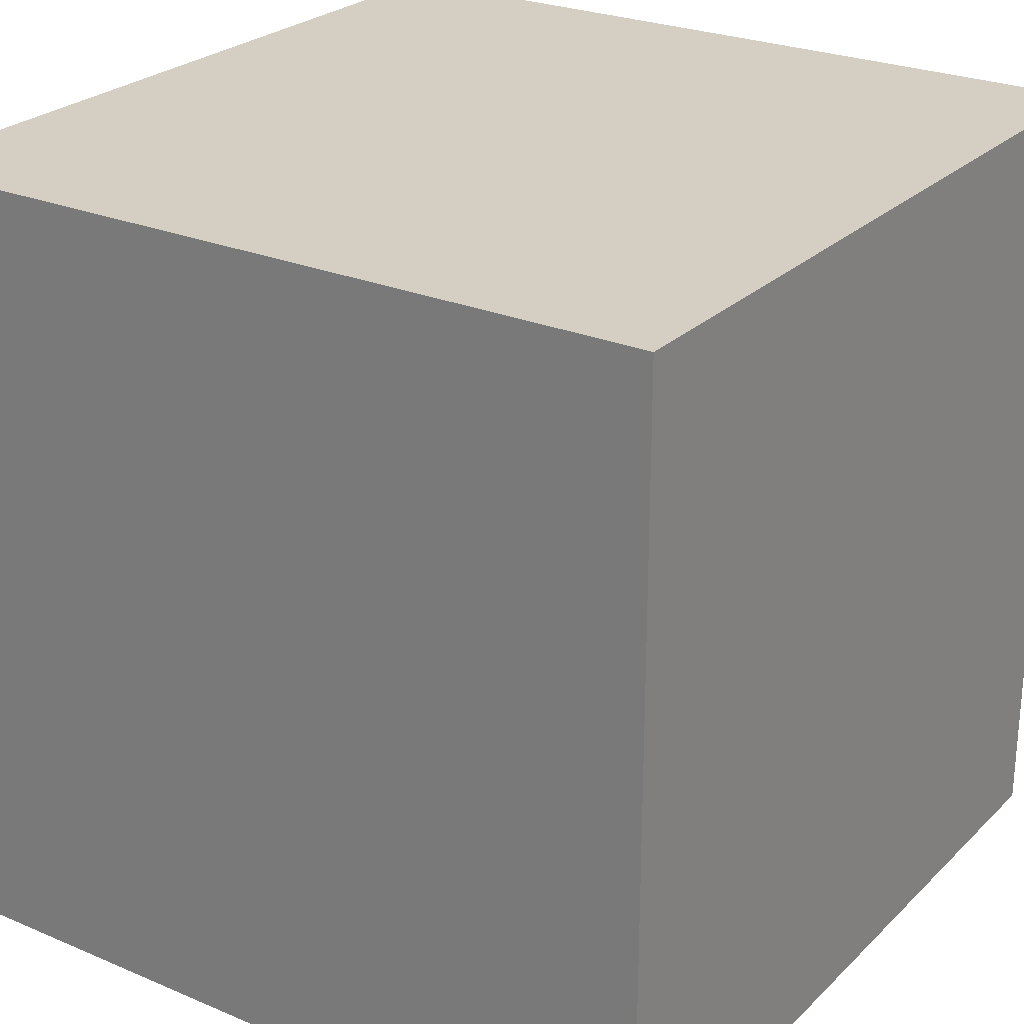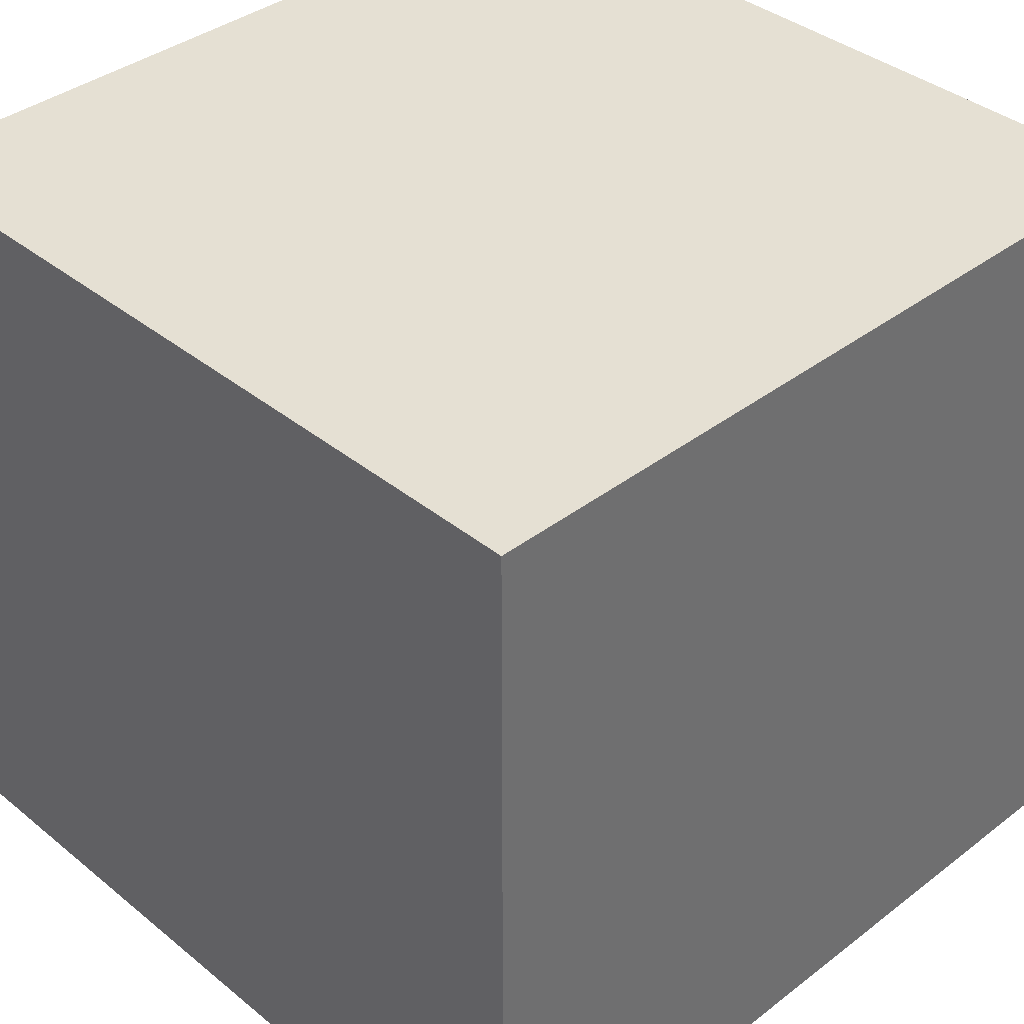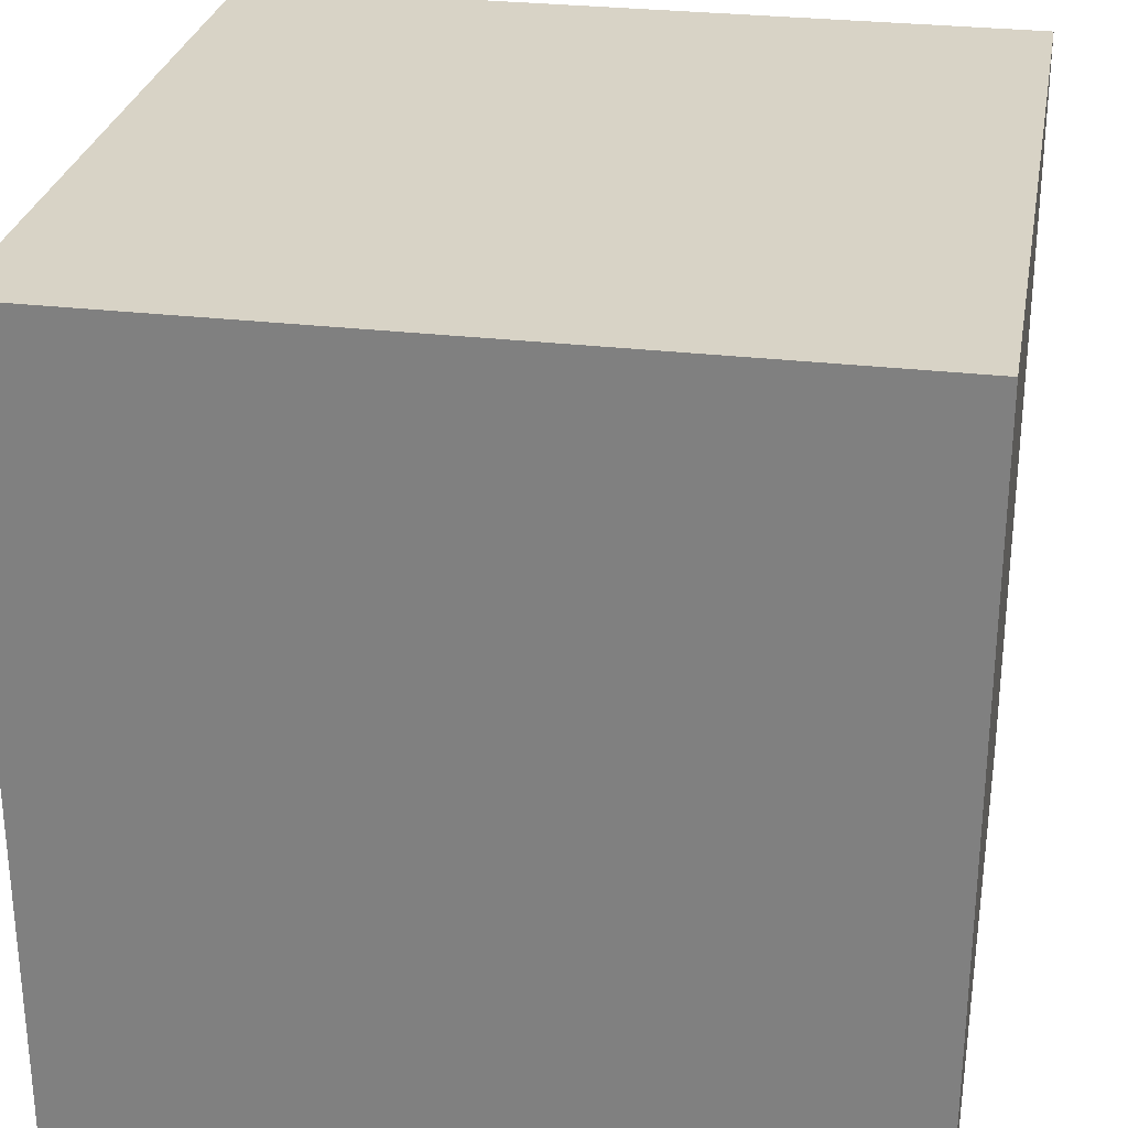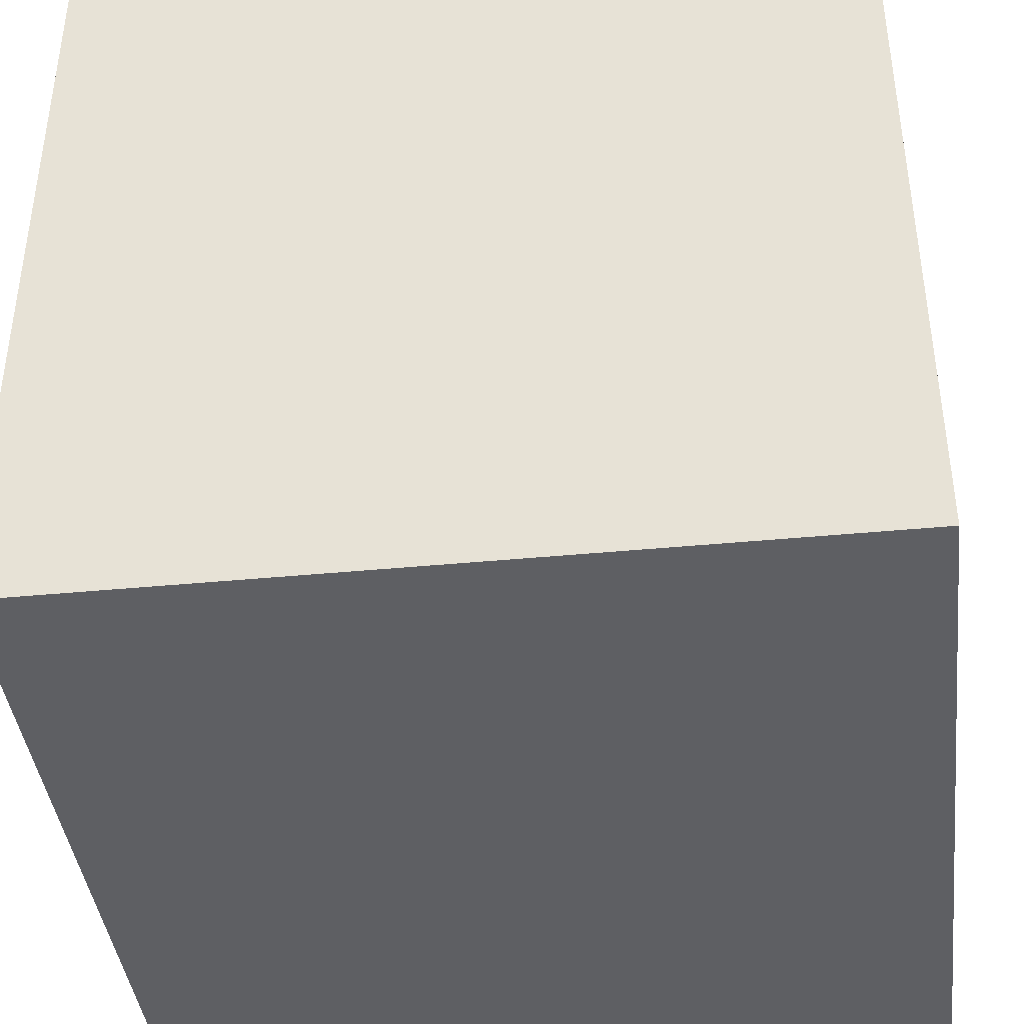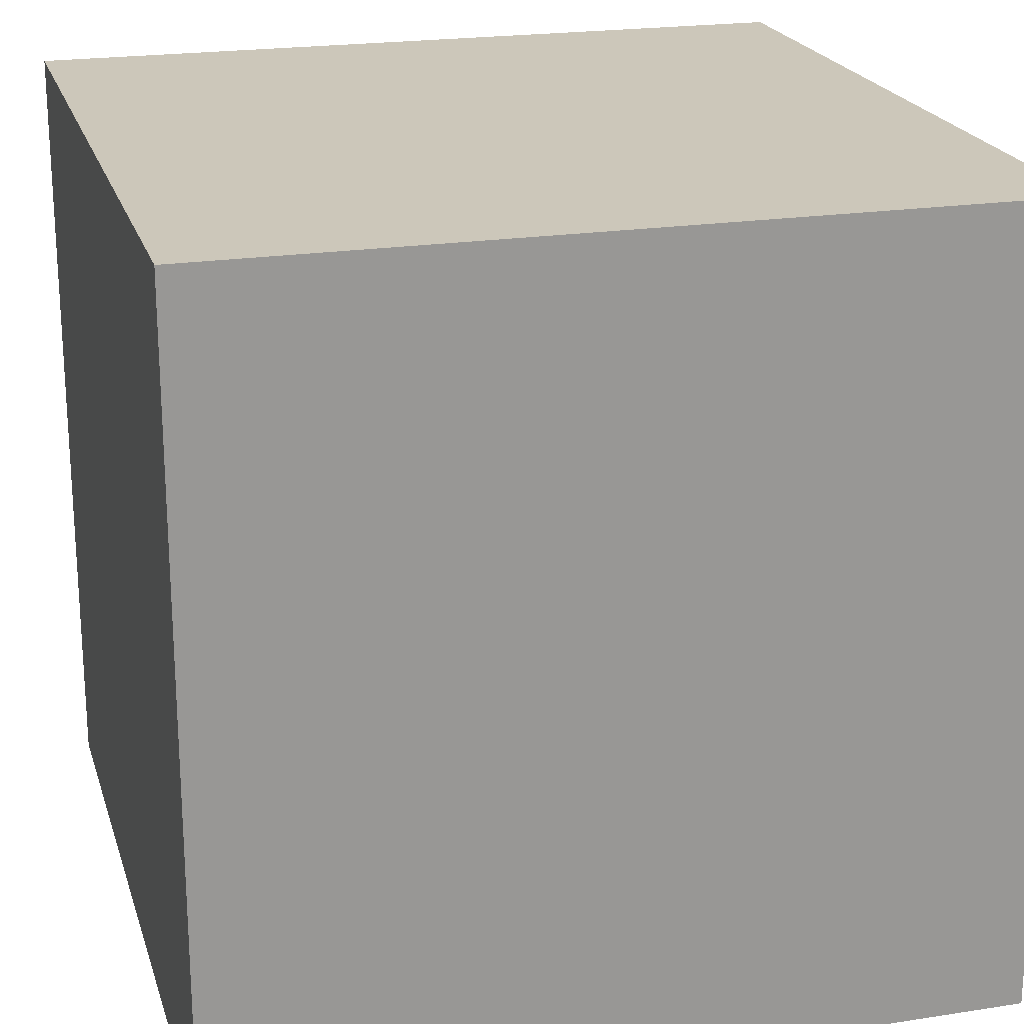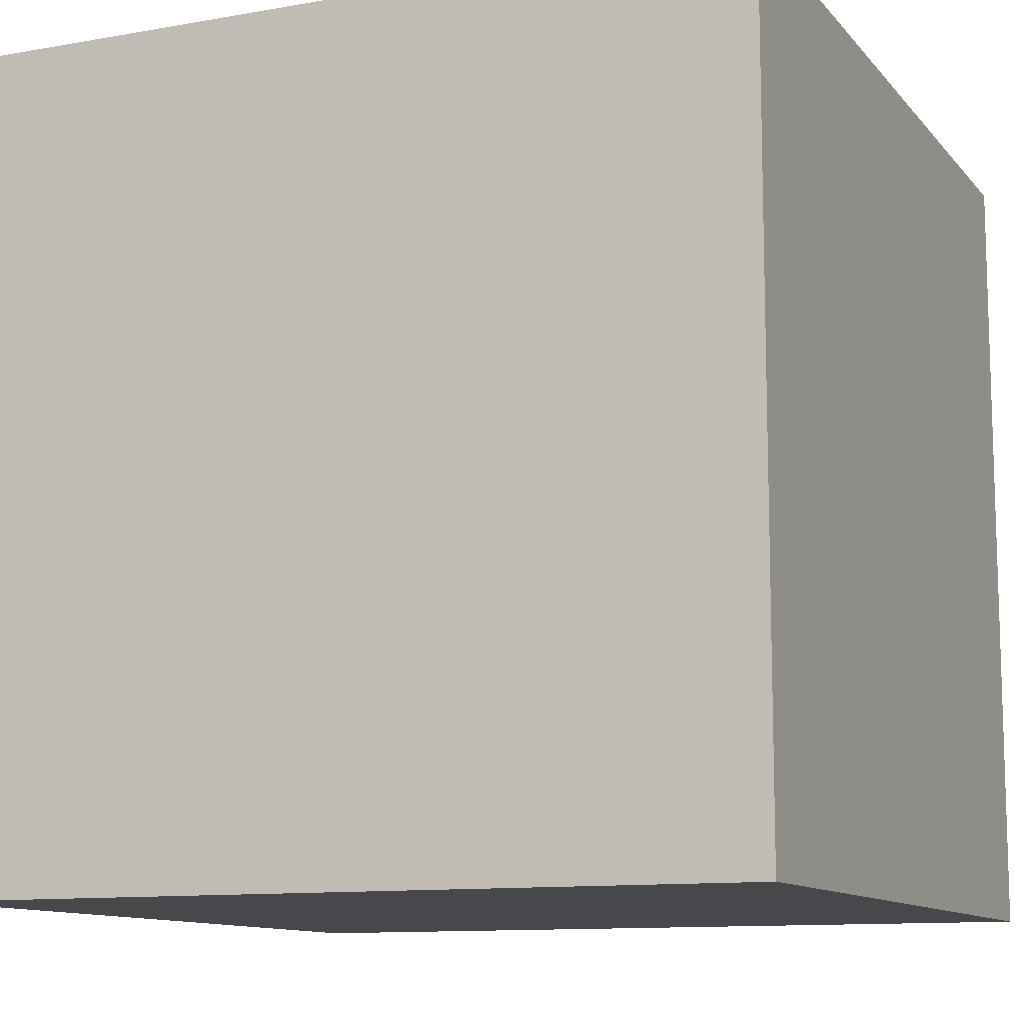
<metadata>
{"format":"obj","ext":"obj","renderer":"f3d","projection":"perspective","resolution":1024,"background":"white","views":[{"elev":25.6,"azim":-55.9,"up":"+Y"},{"elev":38.0,"azim":-44.2,"up":"+Z"},{"elev":28.2,"azim":-79.8,"up":"+Y"},{"elev":-41.0,"azim":96.7,"up":"+Y"},{"elev":21.4,"azim":74.6,"up":"+Y"},{"elev":-11.2,"azim":113.5,"up":"+Z"}]}
</metadata>
<code>
v -1.192e-07 0 5.96e-08
v -1.192e-07 1 5.96e-08
v 1 1 0
v 1 0 0
v 1 0 1
v 1 1 1
v 0 1 1
v 0 0 1
g cep_harbormaster_shipsmast_horizontal
f 1 2 3 4
f 5 6 7 8
f 7 6 3 2
f 8 7 2 1
f 4 3 6 5
f 5 8 1 4

</code>
